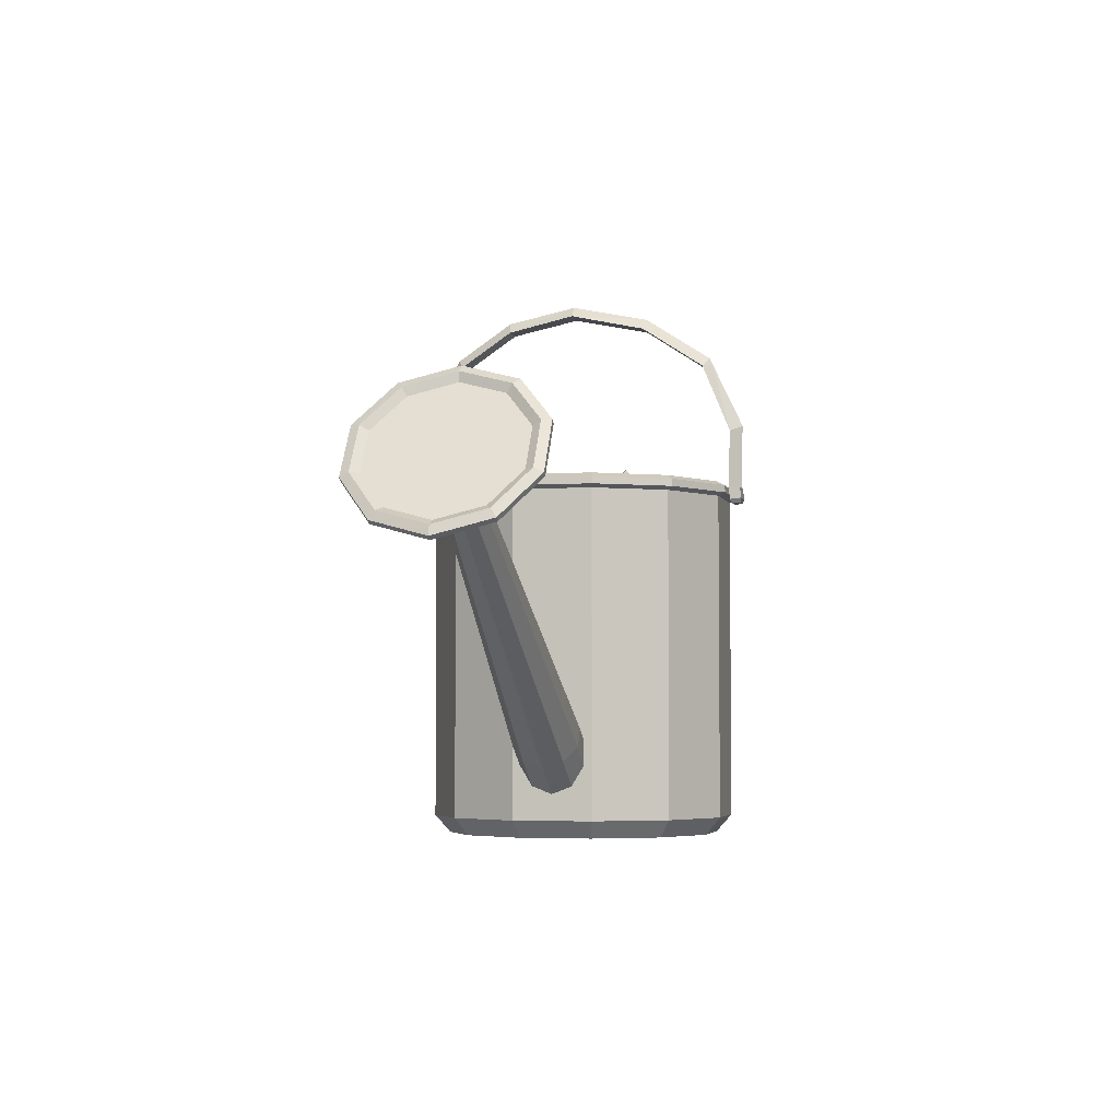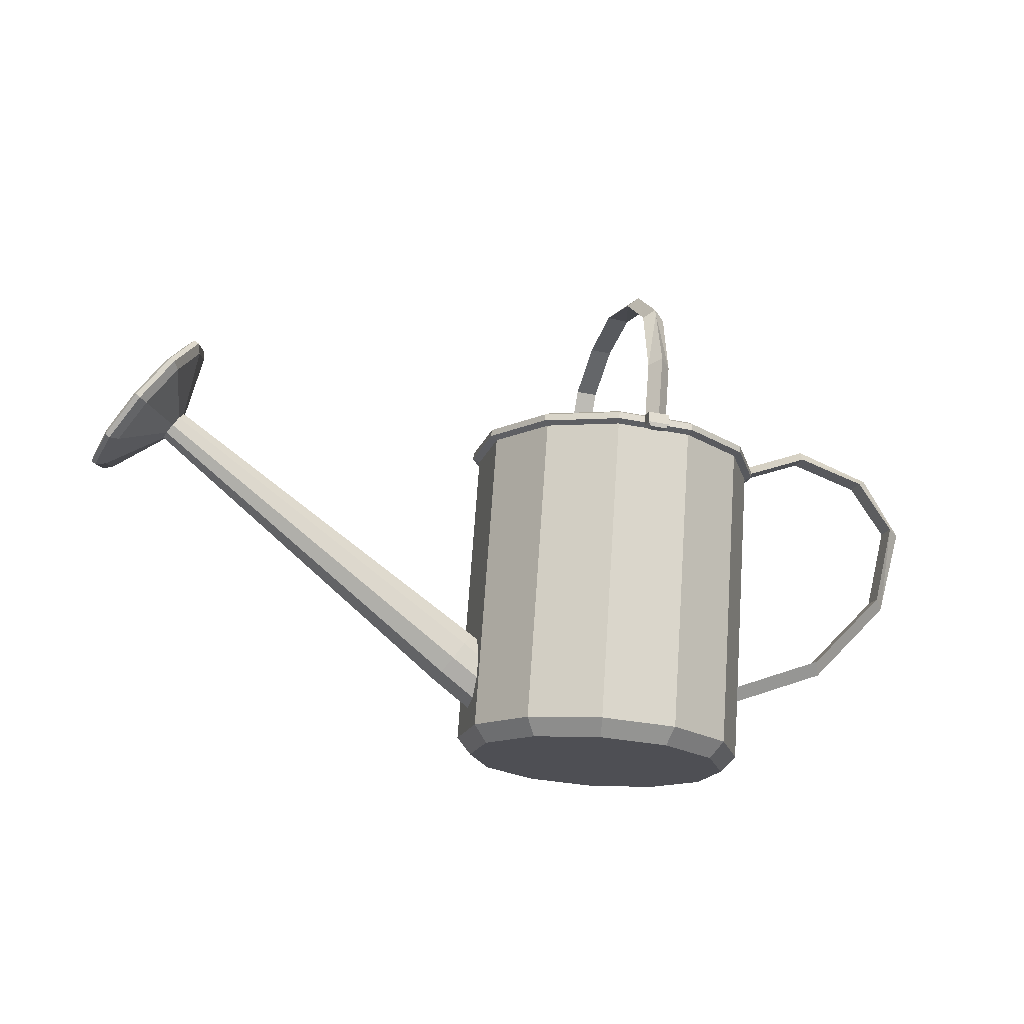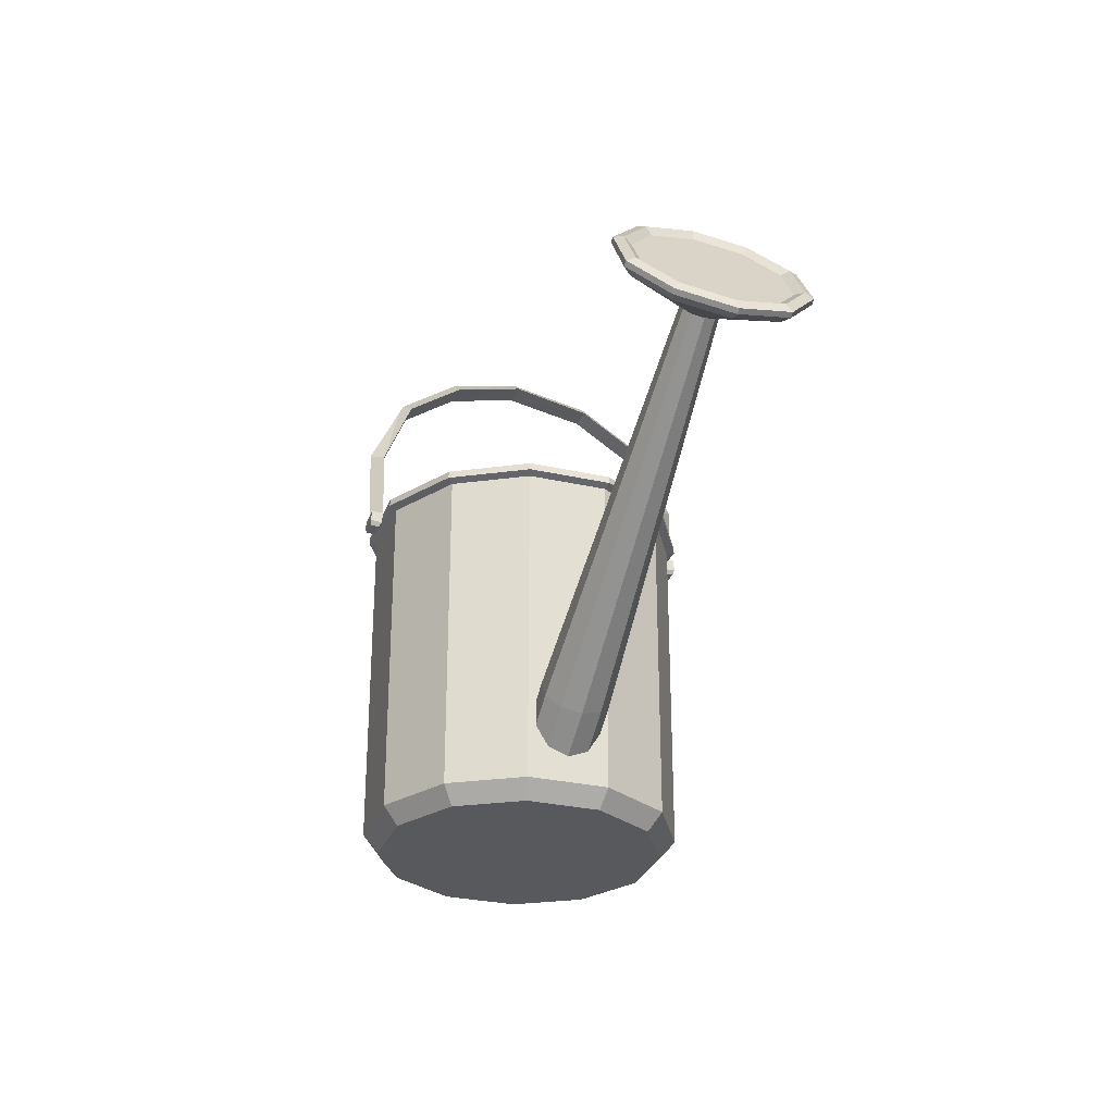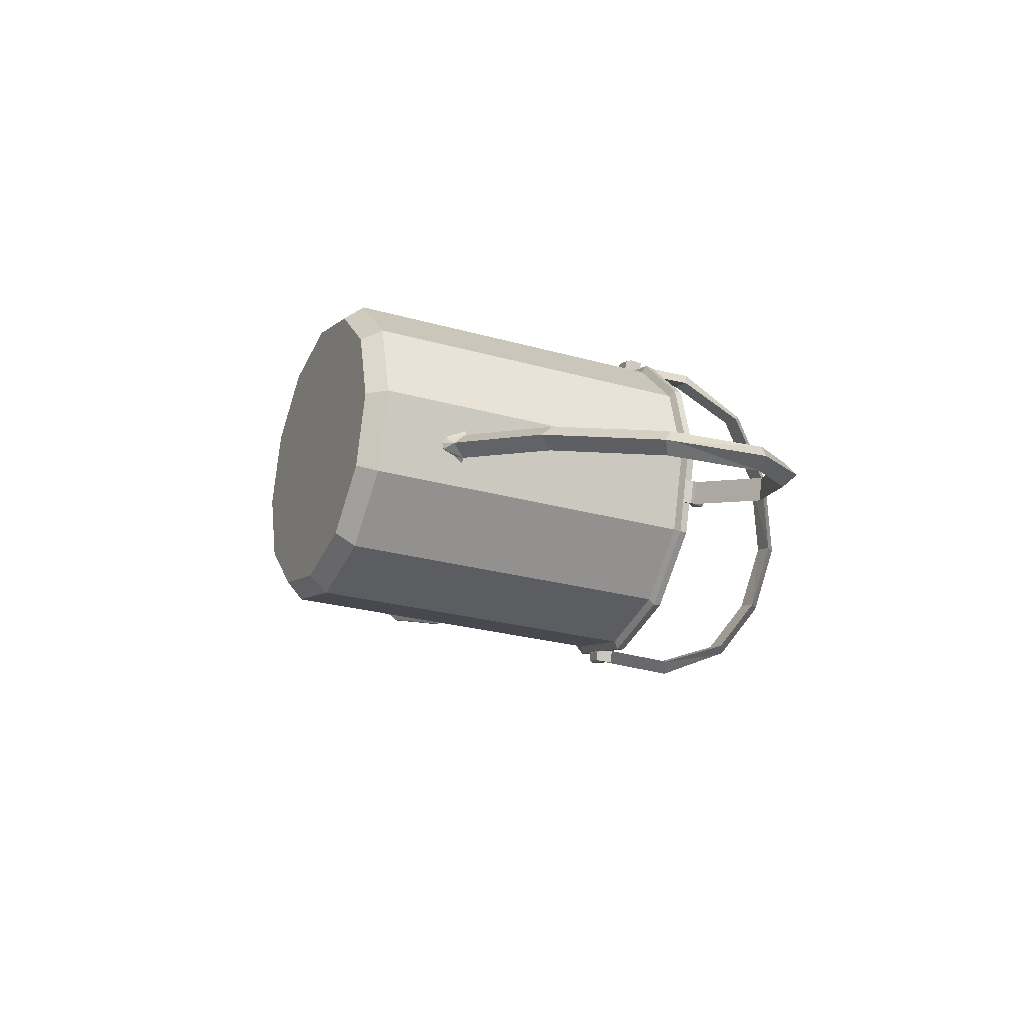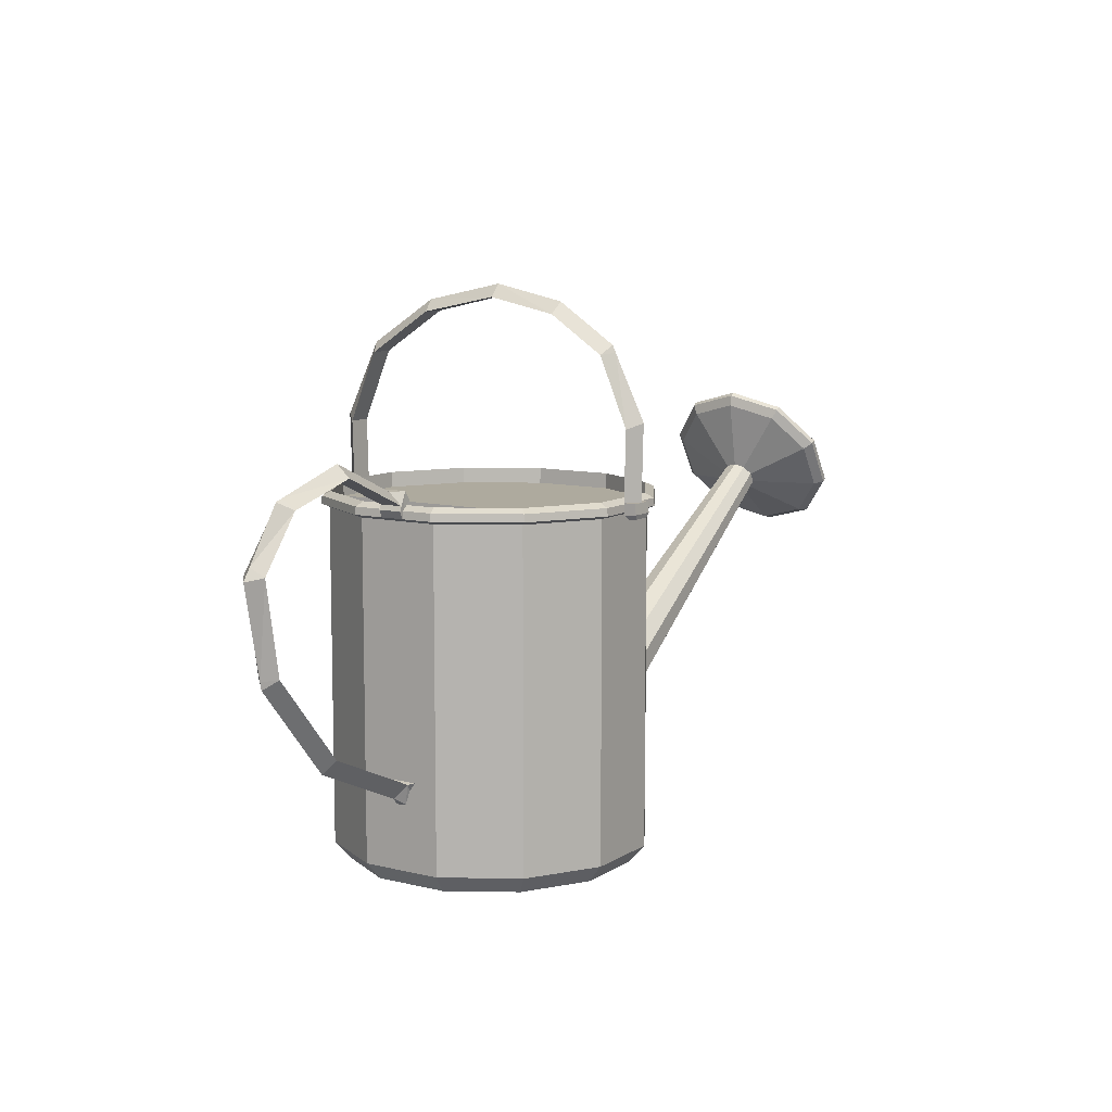
<metadata>
{"format":"obj","ext":"obj","renderer":"f3d","projection":"perspective","resolution":1024,"background":"white","views":[{"elev":-4.1,"azim":-62.3,"up":"+Y"},{"elev":71.6,"azim":4.0,"up":"+Z"},{"elev":-29.1,"azim":-93.6,"up":"+Y"},{"elev":-24.4,"azim":64.7,"up":"+Z"},{"elev":9.2,"azim":137.7,"up":"+Y"}]}
</metadata>
<code>
v 0.1589 -0.2401 2.708
v 1.312 -0.2401 2.399
v 1.312 4.636 2.399
v 0.1589 4.636 2.708
v 2.157 -0.2401 1.555
v 2.157 4.636 1.555
v 2.466 -0.2401 0.4012
v 2.466 4.636 0.4012
v 2.157 -0.2401 -0.7523
v 2.157 4.636 -0.7523
v 1.312 -0.2401 -1.597
v 1.312 4.636 -1.597
v 0.1589 -0.2401 -1.906
v 0.1589 4.636 -1.906
v -0.9945 -0.2401 -1.597
v -0.9945 4.636 -1.597
v -1.839 -0.2401 -0.7523
v -1.839 4.636 -0.7523
v -2.148 -0.2401 0.4012
v -2.148 4.636 0.4012
v -1.839 -0.2401 1.555
v -1.839 4.636 1.555
v -0.9945 -0.2401 2.399
v -0.9945 4.636 2.399
v -1.052 4.684 2.499
v -1.939 4.684 1.612
v 0.1589 -0.5027 2.477
v 1.197 -0.5027 2.199
v -2.263 4.684 0.4012
v -1.939 4.684 -0.81
v -1.052 4.684 -1.697
v 0.1589 4.684 -2.021
v 1.37 4.684 -1.697
v 2.257 4.684 -0.81
v 2.581 4.684 0.4012
v 2.257 4.684 1.612
v 1.37 4.684 2.499
v 0.1589 4.684 2.823
v -0.8688 0.1343 2.181
v -1.621 0.1343 1.429
v -1.819 4.859 1.543
v -0.983 4.859 2.379
v -1.897 0.1343 0.4012
v -2.125 4.859 0.4012
v -1.621 0.1343 -0.6266
v -1.819 4.859 -0.7408
v -0.8688 0.1343 -1.379
v -0.983 4.859 -1.577
v 0.1589 0.1343 -1.654
v 0.1589 4.859 -1.883
v 1.187 0.1343 -1.379
v 1.301 4.859 -1.577
v 1.939 0.1343 -0.6266
v 2.137 4.859 -0.7408
v 2.214 0.1343 0.4012
v 2.443 4.859 0.4012
v 1.939 0.1343 1.429
v 2.137 4.859 1.543
v 1.187 0.1343 2.181
v 1.301 4.859 2.379
v 0.1589 0.1343 2.457
v 0.1589 4.859 2.685
v -1.929 4.796 -0.8042
v -1.046 4.796 -1.687
v -2.252 4.796 0.4012
v -1.929 4.796 1.607
v -1.046 4.796 2.489
v 0.1589 4.796 2.812
v 1.364 4.796 2.489
v 2.247 4.796 1.607
v 2.57 4.796 0.4012
v 2.247 4.796 -0.8042
v 1.364 4.796 -1.687
v 0.1589 4.796 -2.01
v 1.957 -0.5027 1.439
v 2.235 -0.5026 0.4012
v 1.957 -0.5026 -0.637
v 1.197 -0.5026 -1.397
v 0.1589 -0.5026 -1.675
v -0.8792 -0.5026 -1.397
v -1.639 -0.5026 -0.637
v -1.917 -0.5026 0.4012
v -1.639 -0.5027 1.439
v -0.8792 -0.5027 2.199
f 1 2 3 4
f 2 5 6 3
f 5 7 8 6
f 7 9 10 8
f 9 11 12 10
f 11 13 14 12
f 13 15 16 14
f 15 17 18 16
f 17 19 20 18
f 19 21 22 20
f 21 23 24 22
f 23 1 4 24
f 25 26 22 24
f 27 28 2 1
f 26 29 20 22
f 29 30 18 20
f 30 31 16 18
f 31 32 14 16
f 32 33 12 14
f 33 34 10 12
f 34 35 8 10
f 35 36 6 8
f 36 37 3 6
f 37 38 4 3
f 38 25 24 4
f 39 40 41 42
f 40 43 44 41
f 43 45 46 44
f 45 47 48 46
f 47 49 50 48
f 49 51 52 50
f 51 53 54 52
f 53 55 56 54
f 55 57 58 56
f 57 59 60 58
f 59 61 62 60
f 61 39 42 62
f 61 59 57 55 53 51 49 47 45 43 40 39
f 63 46 48 64
f 65 44 46 63
f 66 41 44 65
f 67 42 41 66
f 68 62 42 67
f 69 60 62 68
f 70 58 60 69
f 71 56 58 70
f 72 54 56 71
f 73 52 54 72
f 74 50 52 73
f 64 48 50 74
f 30 63 31
f 29 65 30
f 26 66 29
f 25 67 26
f 38 68 25
f 37 69 38
f 36 69 37
f 35 71 36
f 34 72 35
f 33 73 34
f 32 74 33
f 31 64 32
f 71 70 36
f 36 70 69
f 72 71 35
f 73 72 34
f 74 73 33
f 64 74 32
f 63 64 31
f 65 63 30
f 66 65 29
f 67 66 26
f 68 67 25
f 69 68 38
f 28 75 5 2
f 75 76 7 5
f 76 77 9 7
f 77 78 11 9
f 78 79 13 11
f 79 80 15 13
f 80 81 17 15
f 81 82 19 17
f 82 83 21 19
f 83 84 23 21
f 84 27 1 23
f 84 83 82 81 80 79 78 77 76 75 28 27
v 0.1654 4.636 -1.882
v 1.305 4.636 2.37
v 1.305 4.461 2.37
v 0.1654 4.461 -1.882
v -1.81 4.461 -0.7706
v -1.81 4.636 -0.7706
v -0.9921 4.636 -1.571
v -0.9921 4.461 -1.571
v 0.1487 4.461 2.68
v 0.1487 4.636 2.68
v -1.387 4.636 0.8113
v -0.9627 4.636 2.393
v -0.9627 4.461 2.393
v -2.124 4.461 0.3731
v -2.124 4.636 0.3731
v -1.826 4.461 1.565
v -2.071 4.461 0.5708
v -1.826 4.636 1.565
f 85 86 87 88
f 89 90 91 92
f 87 93 92 88
f 91 94 86 85
f 92 91 85 88
f 86 94 93 87
f 90 95 91
f 96 97 93 94
f 97 89 92 93
f 98 90 89
f 99 95 90
f 100 101 98 89 97
f 101 100 99
f 100 97 102
f 98 101 99
f 99 102 95
f 102 96 95
f 98 99 90
f 100 102 99
f 97 96 102
f 95 94 91
f 95 96 94
v -0.3174 4.658 -2.078
v -0.6552 4.658 -1.988
v -0.6507 4.81 -1.971
v -0.4818 4.81 -2.016
v -0.3129 4.81 -2.062
v -0.6061 4.793 -1.805
v -0.6101 4.641 -1.82
v -0.2723 4.641 -1.91
v -0.2683 4.793 -1.895
v -0.2678 4.814 -1.893
v -0.3587 4.591 -2.049
v -0.605 4.591 -1.983
v -0.6056 4.814 -1.803
v -0.2745 5.82 -1.918
v -0.6123 5.82 -1.828
v -0.4885 5.815 -2.041
v -0.4891 5.904 -2.044
v -0.1678 6.815 -1.52
v -0.5056 6.815 -1.43
v -0.3728 6.844 -1.609
v -0.36 6.948 -1.562
v 0.03567 7.347 -0.7607
v -0.3021 7.347 -0.6702
v -0.1565 7.48 -0.8023
v -0.1426 7.517 -0.7505
v -0.04894 7.574 0.3051
v 0.1266 7.74 0.2542
v 0.2895 7.561 0.2097
v -0.5721 4.578 -1.861
v -0.3258 4.578 -1.927
f 103 104 105 106 107
f 108 109 110 111
f 112 111 107
f 113 114 104 103
f 111 110 103 107
f 104 109 108 105
f 112 115 108 111
f 115 105 108
f 106 112 107
f 116 117 115 112
f 106 105 115
f 117 118 106 115
f 118 116 112 106
f 119 116 118
f 120 121 117 116
f 119 118 117
f 122 119 117
f 122 116 119
f 123 120 122
f 124 125 121 120
f 123 122 121
f 125 126 123 121
f 126 124 120 123
f 122 120 116
f 117 121 122
f 127 124 126
f 128 125 124
f 127 126 125
f 129 127 125
f 129 124 127
f 129 128 130
f 124 130 128
f 129 130 124
f 125 128 129
f 114 131 109 104
f 131 132 110 109
f 132 113 103 110
f 132 131 114 113
v 2.374 4.684 -0.3711
v 2.352 4.804 -0.3651
v 2.427 4.793 -0.3851
v 2.441 4.804 -0.03129
v 2.464 4.684 -0.03731
v 2.516 4.793 -0.05133
v 2.308 4.928 -0.001386
v 2.218 4.928 -0.3352
v 2.31 5.059 -0.3538
v 2.396 4.864 -0.3769
v 2.485 4.864 -0.04313
v 2.399 5.059 -0.01996
v 2.469 5.045 -0.2176
v 3.461 5.5 -0.4835
v 3.47 5.353 -0.6662
v 3.559 5.353 -0.3324
v 3.542 5.537 -0.5051
v 4.618 5.215 -0.7935
v 4.531 5.065 -0.9507
v 4.621 5.065 -0.6169
v 4.734 5.18 -0.8246
v 5.242 4.431 -0.9606
v 5.115 4.299 -1.107
v 5.205 4.299 -0.7733
v 5.36 4.256 -0.9923
v 5.097 2.954 -0.9219
v 4.885 2.968 -1.045
v 4.974 2.968 -0.7116
v 5.074 2.839 -0.9156
v 3.905 1.694 -0.4251
v 4.005 1.564 -0.6291
v 3.816 1.694 -0.7589
v 3.946 1.494 -0.6133
v 2.415 1.015 -0.0259
v 2.456 0.8148 -0.2141
v 2.326 1.015 -0.3597
v 2.308 0.6857 -0.1745
v 2.295 0.7189 -0.2671
v 2.183 0.7612 -0.2855
v 2.34 0.7189 -0.1002
v 2.255 0.7612 -0.01674
v 2.212 1.045 -0.4387
v 2.356 1.045 0.09891
f 133 134 135
f 136 137 138
f 138 137 133
f 133 137 136 134
f 139 140 134 136
f 141 142 135 134
f 142 143 138 135
f 143 144 136 138
f 145 141 144
f 146 145 143
f 147 148 143 142
f 149 146 148
f 150 149 148
f 151 152 148 147
f 153 150 152
f 154 153 152
f 146 142 145
f 149 147 146
f 150 147 149
f 153 151 150
f 150 151 147
f 148 152 150
f 146 147 142
f 143 148 146
f 154 151 153
f 155 156 152 151
f 157 155 154
f 157 154 156
f 158 157 156
f 158 155 157
f 159 160 156 155
f 154 155 151
f 152 156 154
f 161 159 158
f 162 163 161 160
f 161 158 160
f 163 164 159 161
f 164 162 160 159
f 158 159 155
f 156 160 158
f 165 164 163
f 166 167 165 162
f 165 163 162
f 167 168 164 165
f 168 166 162 164
f 144 141 140
f 140 139 144
f 133 135 138
f 169 170 167
f 170 169 171
f 172 167 166
f 173 171 169
f 168 170 171
f 174 175 166 168
f 174 171 173 175
f 172 169 167
f 170 168 167
f 174 168 171
f 172 166 175
f 173 169 172
f 175 173 172
f 144 139 136
f 134 140 141
f 145 142 141
f 144 143 145
v 0.9226 4.575 2.788
v 0.8897 4.562 2.665
v 0.9277 4.624 2.624
v 0.9728 4.642 2.792
v 0.7989 4.813 2.818
v 0.63 4.813 2.864
v 0.635 4.642 2.882
v 0.9678 4.813 2.773
v 0.5899 4.624 2.714
v 0.5855 4.796 2.698
v 0.9233 4.796 2.607
v 0.5849 4.817 2.696
v 0.9227 4.817 2.605
v 0.8047 5.686 2.84
v 0.5908 5.69 2.717
v 0.9286 5.69 2.627
v 0.8053 5.774 2.842
v 0.6861 6.744 2.397
v 0.4809 6.716 2.307
v 0.8187 6.716 2.217
v 0.6728 6.853 2.348
v 0.4309 7.459 1.445
v 0.2393 7.328 1.406
v 0.5771 7.328 1.315
v 0.417 7.494 1.393
v -0.04895 7.574 0.3051
v 0.2895 7.561 0.2097
v 0.1266 7.74 0.2542
v 0.6435 4.562 2.731
v 0.6763 4.575 2.854
f 176 177 178 179
f 180 181 182 179 183
f 178 184 185 186
f 179 178 186 183
f 185 184 182 181
f 187 188 186 185
f 188 183 186
f 188 180 183
f 187 185 181
f 187 181 180
f 189 190 187 180
f 190 191 188 187
f 191 189 180 188
f 192 190 189
f 193 190 192
f 192 189 191
f 194 195 191 190
f 193 192 191
f 196 194 193
f 197 194 196
f 196 193 195
f 198 199 195 194
f 197 196 195
f 200 198 197
f 193 194 190
f 191 195 193
f 201 198 200
f 200 197 199
f 202 199 198
f 202 200 199
f 202 201 203
f 197 198 194
f 195 199 197
f 200 203 201
f 202 203 200
f 198 201 202
f 177 204 184 178
f 204 205 182 184
f 205 176 179 182
f 205 204 177 176
v -2.272 0.8365 1.545
v -2.453 0.626 1.405
v -1.694 0.1128 1.201
v -1.513 0.3234 1.342
v -2.58 0.5456 1.133
v -1.821 0.03239 0.9292
v -2.606 0.626 0.8334
v -1.847 0.1128 0.63
v -2.52 0.8365 0.6213
v -1.761 0.3234 0.4179
v -2.356 1.097 0.5773
v -1.597 0.5836 0.374
v -2.176 1.307 0.7182
v -1.417 0.7942 0.5148
v -2.049 1.388 0.9902
v -1.29 0.8746 0.7868
v -2.023 1.307 1.289
v -1.264 0.7942 1.086
v -2.108 1.097 1.501
v -1.349 0.5836 1.298
v -1.822 0.8106 1.254
v -1.766 0.9487 1.115
v -7.095 4.145 2.606
v -7.191 4.033 2.531
v -7.259 3.99 2.386
v -7.272 4.033 2.227
v -7.227 4.145 2.115
v -7.14 4.283 2.091
v -7.044 4.395 2.166
v -6.976 4.438 2.311
v -6.963 4.395 2.47
v -7.008 4.283 2.582
v -7.339 4.115 3.617
v -7.778 3.601 3.273
v -8.089 3.404 2.609
v -8.152 3.601 1.878
v -7.943 4.115 1.36
v -7.542 4.75 1.253
v -7.103 5.264 1.597
v -6.792 5.461 2.261
v -6.729 5.264 2.992
v -6.938 4.75 3.51
v -7.419 4.144 3.759
v -7.903 3.579 3.381
v -8.245 3.363 2.65
v -8.314 3.579 1.847
v -8.084 4.144 1.277
v -7.643 4.843 1.159
v -7.159 5.409 1.538
v -6.818 5.625 2.268
v -6.748 5.409 3.072
v -6.978 4.843 3.641
v -7.484 4.188 3.777
v -7.968 3.623 3.398
v -8.31 3.407 2.668
v -8.379 3.623 1.864
v -8.149 4.188 1.295
v -7.708 4.887 1.177
v -7.225 5.453 1.555
v -6.883 5.669 2.285
v -6.813 5.453 3.089
v -7.043 4.887 3.659
v -7.535 4.25 3.658
v -7.971 3.741 3.317
v -8.278 3.547 2.659
v -8.341 3.741 1.936
v -8.134 4.25 1.424
v -7.737 4.879 1.317
v -7.301 5.388 1.658
v -6.994 5.583 2.315
v -6.931 5.388 3.038
v -7.138 4.879 3.551
v -7.487 4.242 3.525
v -7.878 3.784 3.218
v -8.155 3.609 2.626
v -8.211 3.784 1.976
v -8.025 4.242 1.514
v -7.668 4.808 1.418
v -7.276 5.266 1.725
v -6.999 5.441 2.317
v -6.943 5.266 2.968
v -7.129 4.808 3.429
v -1.783 1.002 0.919
v -1.866 0.9487 0.7405
v -1.984 0.8106 0.6481
v -2.092 0.6398 0.677
v -2.148 0.5017 0.8161
v -2.131 0.4489 1.012
v -2.048 0.5017 1.191
v -1.93 0.6398 1.283
f 206 207 208 209
f 207 210 211 208
f 210 212 213 211
f 212 214 215 213
f 214 216 217 215
f 216 218 219 217
f 218 220 221 219
f 220 222 223 221
f 222 224 225 223
f 224 206 209 225
f 226 227 223 225
f 228 229 207 206
f 229 230 210 207
f 230 231 212 210
f 231 232 214 212
f 232 233 216 214
f 233 234 218 216
f 234 235 220 218
f 235 236 222 220
f 236 237 224 222
f 237 228 206 224
f 238 239 229 228
f 239 240 230 229
f 240 241 231 230
f 241 242 232 231
f 242 243 233 232
f 243 244 234 233
f 244 245 235 234
f 245 246 236 235
f 246 247 237 236
f 247 238 228 237
f 248 249 239 238
f 249 250 240 239
f 250 251 241 240
f 251 252 242 241
f 252 253 243 242
f 253 254 244 243
f 254 255 245 244
f 255 256 246 245
f 256 257 247 246
f 257 248 238 247
f 258 259 249 248
f 259 260 250 249
f 260 261 251 250
f 261 262 252 251
f 262 263 253 252
f 263 264 254 253
f 264 265 255 254
f 265 266 256 255
f 266 267 257 256
f 267 258 248 257
f 268 269 259 258
f 269 270 260 259
f 270 271 261 260
f 271 272 262 261
f 272 273 263 262
f 273 274 264 263
f 274 275 265 264
f 275 276 266 265
f 276 277 267 266
f 277 268 258 267
f 278 279 269 268
f 279 280 270 269
f 280 281 271 270
f 281 282 272 271
f 282 283 273 272
f 283 284 274 273
f 284 285 275 274
f 285 286 276 275
f 286 287 277 276
f 287 278 268 277
f 287 286 285 284 283 282 281 280 279 278
f 227 288 221 223
f 288 289 219 221
f 289 290 217 219
f 290 291 215 217
f 291 292 213 215
f 292 293 211 213
f 293 294 208 211
f 294 295 209 208
f 295 226 225 209
f 295 294 293 292 291 290 289 288 227 226

</code>
